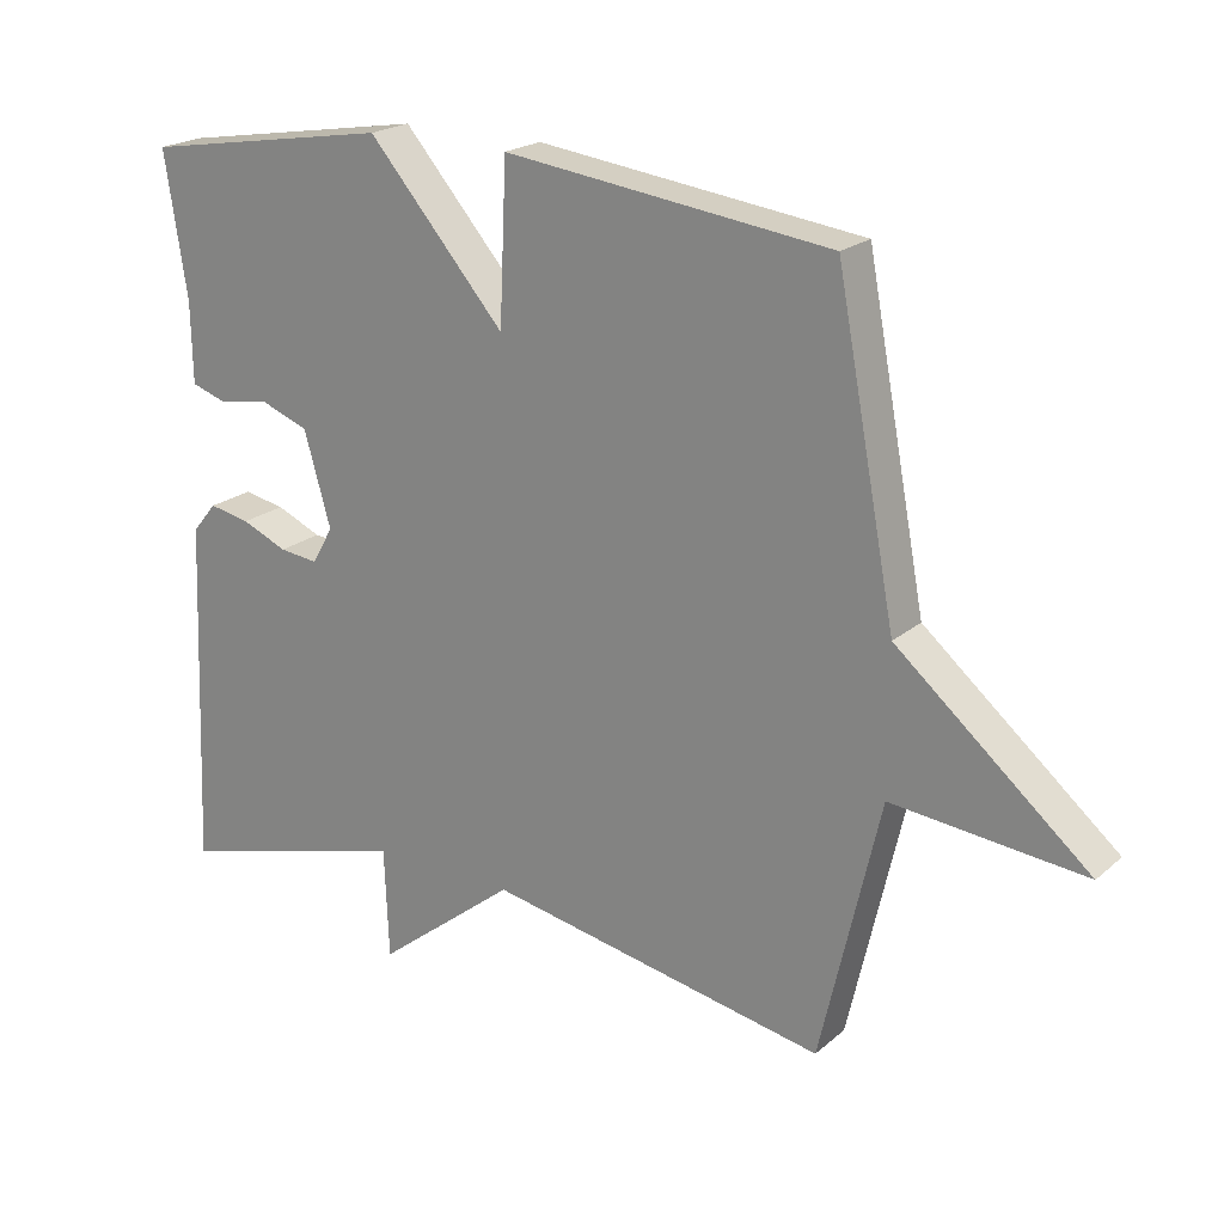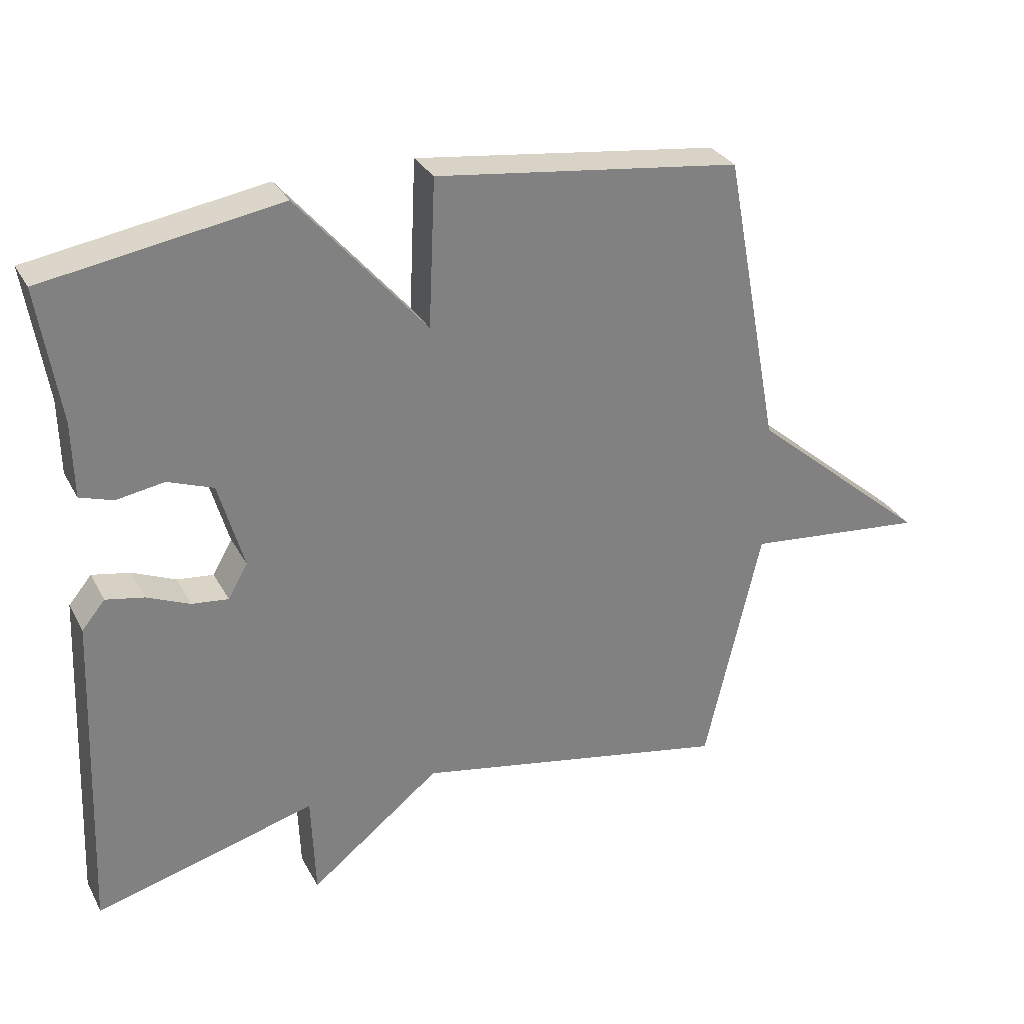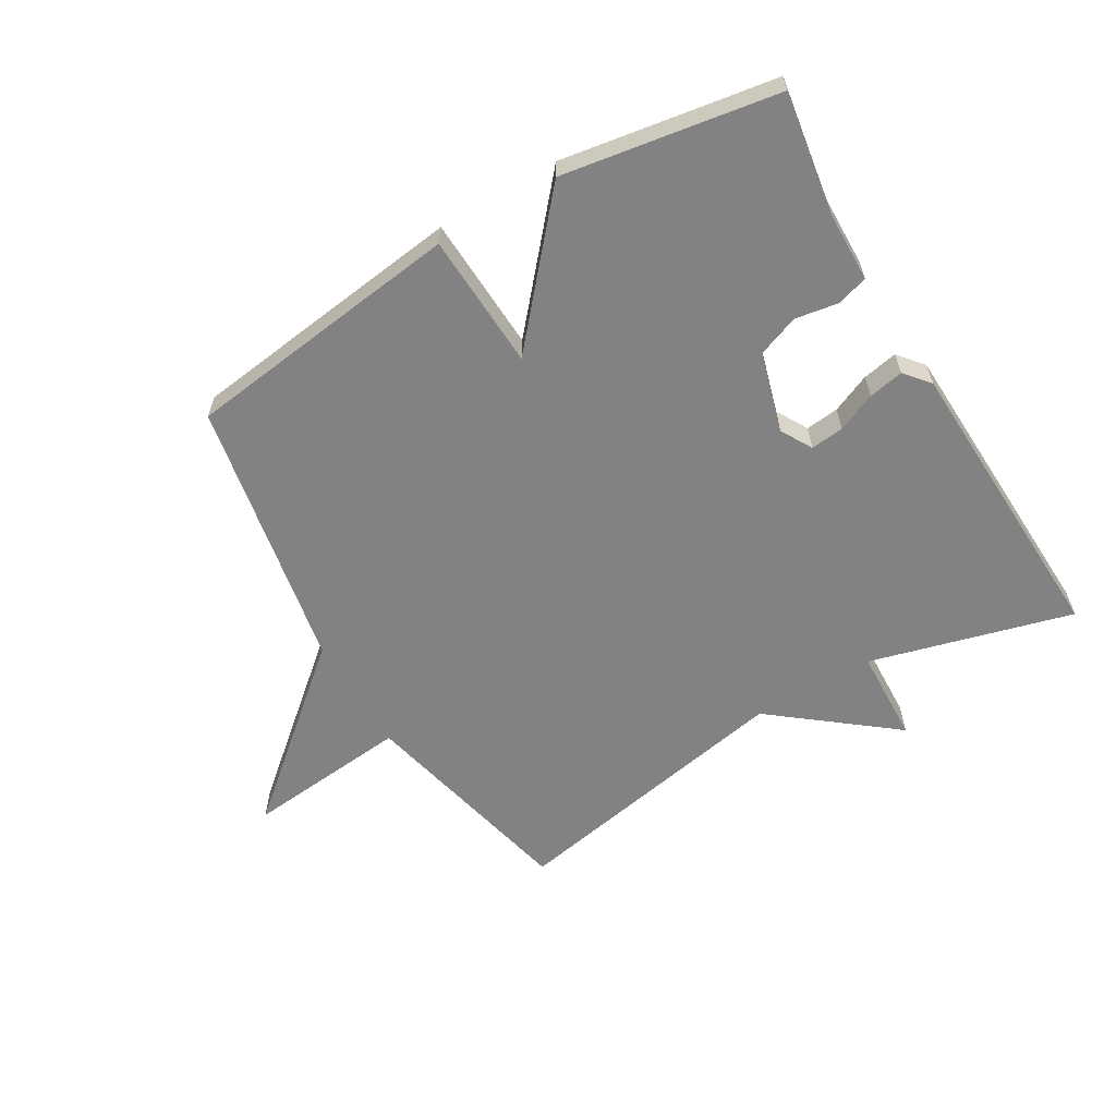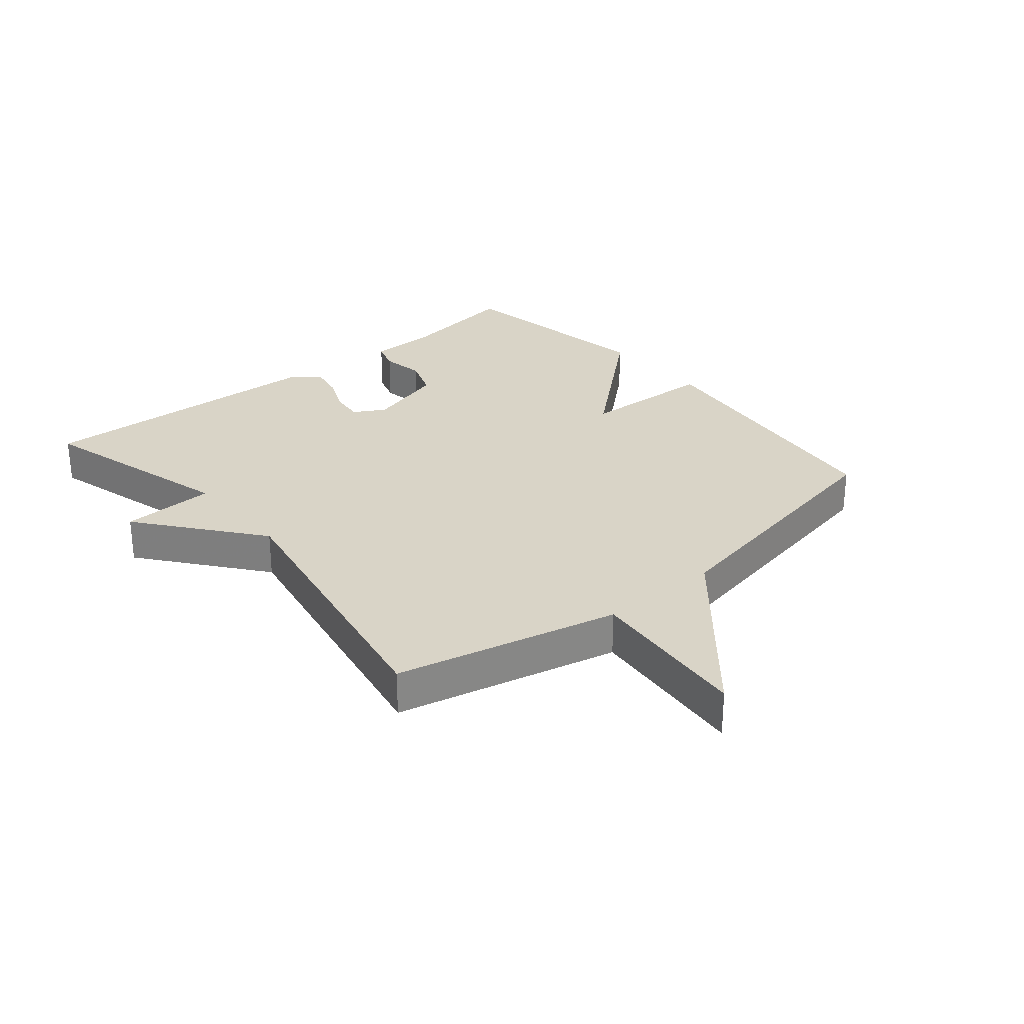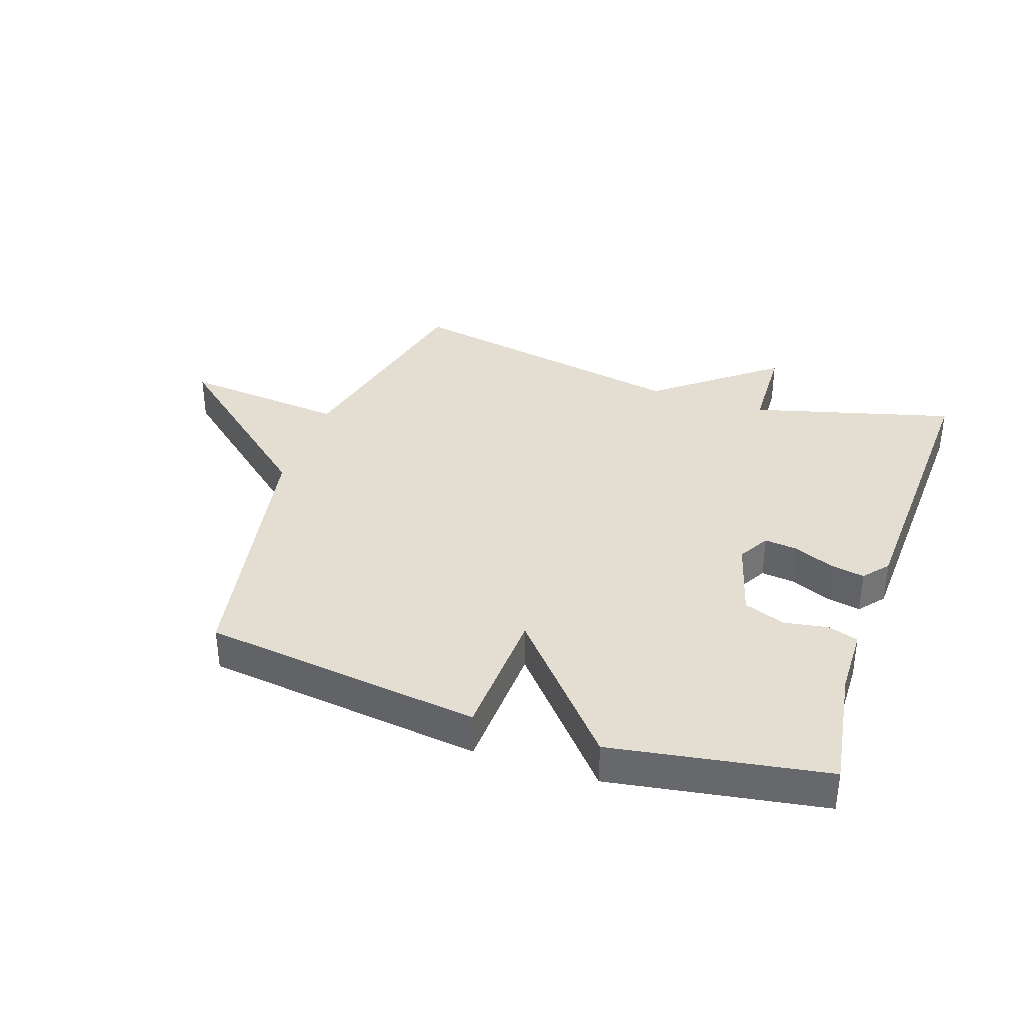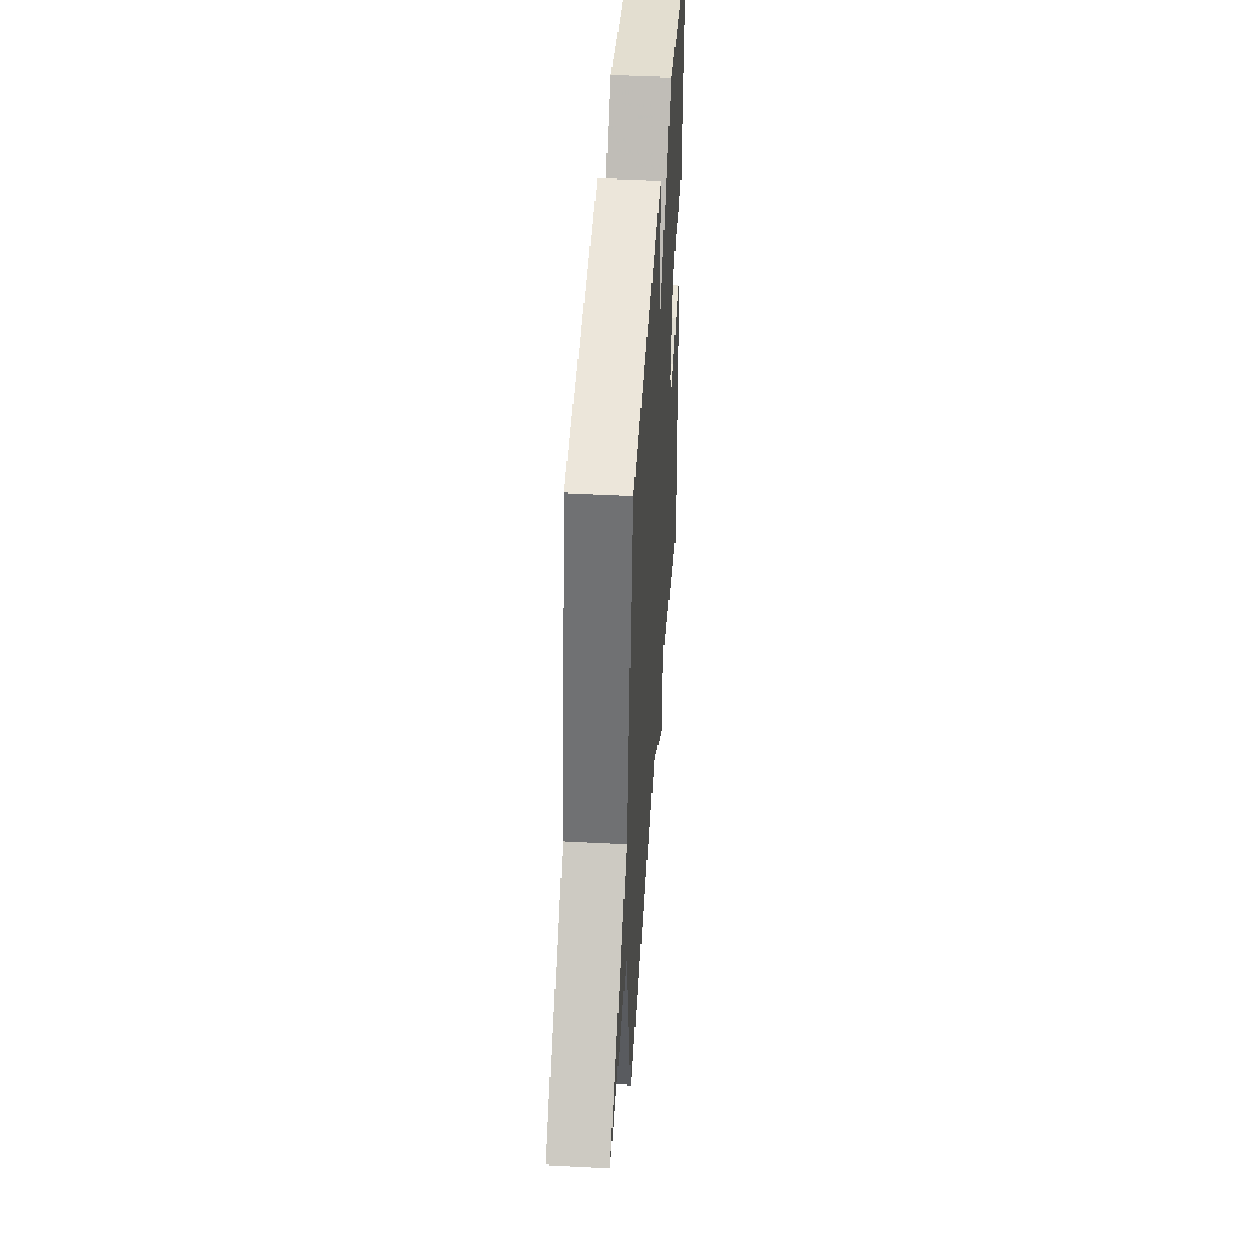
<metadata>
{"format":"obj","ext":"obj","renderer":"f3d","projection":"perspective","resolution":1024,"background":"white","views":[{"elev":21.0,"azim":-145.6,"up":"+Z"},{"elev":30.3,"azim":156.0,"up":"+Z"},{"elev":-60.8,"azim":30.6,"up":"+Y"},{"elev":28.5,"azim":-130.0,"up":"+Y"},{"elev":36.1,"azim":18.8,"up":"+Y"},{"elev":45.0,"azim":-86.0,"up":"+Z"}]}
</metadata>
<code>
v 0.5 0.07 -0.5
v 0.172 0.07 -0.411
v 0.166 0.07 -0.564
v -0.028 0.07 -0.411
v -0.5 0.07 -0.5
v -0.583 0.07 -0.139
v -0.85 0.07 -0.165
v -0.583 0.07 0.061
v -0.5 0.07 0.5
v -0.047 0.07 0.557
v -0.037 0.07 0.338
v 0.153 0.07 0.557
v 0.5 0.07 0.5
v 0.469 0.07 0.301
v 0.467 0.07 0.19
v 0.418 0.07 0.174
v 0.347 0.07 0.186
v 0.28 0.07 0.161
v 0.243 0.07 0.032
v 0.272 0.07 -0.019
v 0.326 0.07 -0.013
v 0.389 0.07 0.014
v 0.446 0.07 0.025
v 0.48 0.07 -0.016
v 0.5 0 -0.5
v 0.172 0 -0.411
v 0.166 0 -0.564
v -0.028 0 -0.411
v -0.5 0 -0.5
v -0.583 0 -0.139
v -0.85 0 -0.165
v -0.583 0 0.061
v -0.5 0 0.5
v -0.047 0 0.557
v -0.037 0 0.338
v 0.153 0 0.557
v 0.5 0 0.5
v 0.469 0 0.301
v 0.467 0 0.19
v 0.418 0 0.174
v 0.347 0 0.186
v 0.28 0 0.161
v 0.243 0 0.032
v 0.272 0 -0.019
v 0.326 0 -0.013
v 0.389 0 0.014
v 0.446 0 0.025
v 0.48 0 -0.016
f 24 1 2
f 23 24 2
f 22 23 2
f 21 22 2
f 20 21 2
f 19 20 2
f 14 15 16 17
f 14 17 18
f 13 14 18
f 12 13 18
f 11 12 18
f 8 9 10 11
f 11 18 19
f 8 11 19
f 7 8 19
f 6 7 19
f 4 5 6 19
f 2 3 4
f 2 4 19
f 26 25 48
f 26 48 47
f 26 47 46
f 26 46 45
f 26 45 44
f 26 44 43
f 41 40 39 38
f 42 41 38
f 42 38 37
f 42 37 36
f 42 36 35
f 35 34 33 32
f 43 42 35
f 43 35 32
f 43 32 31
f 43 31 30
f 43 30 29 28
f 28 27 26
f 43 28 26
f 1 25 26 2
f 2 26 27 3
f 3 27 28 4
f 4 28 29 5
f 5 29 30 6
f 6 30 31 7
f 7 31 32 8
f 8 32 33 9
f 9 33 34 10
f 10 34 35 11
f 11 35 36 12
f 12 36 37 13
f 13 37 38 14
f 14 38 39 15
f 15 39 40 16
f 16 40 41 17
f 17 41 42 18
f 18 42 43 19
f 19 43 44 20
f 20 44 45 21
f 21 45 46 22
f 22 46 47 23
f 23 47 48 24
f 24 48 25 1

</code>
